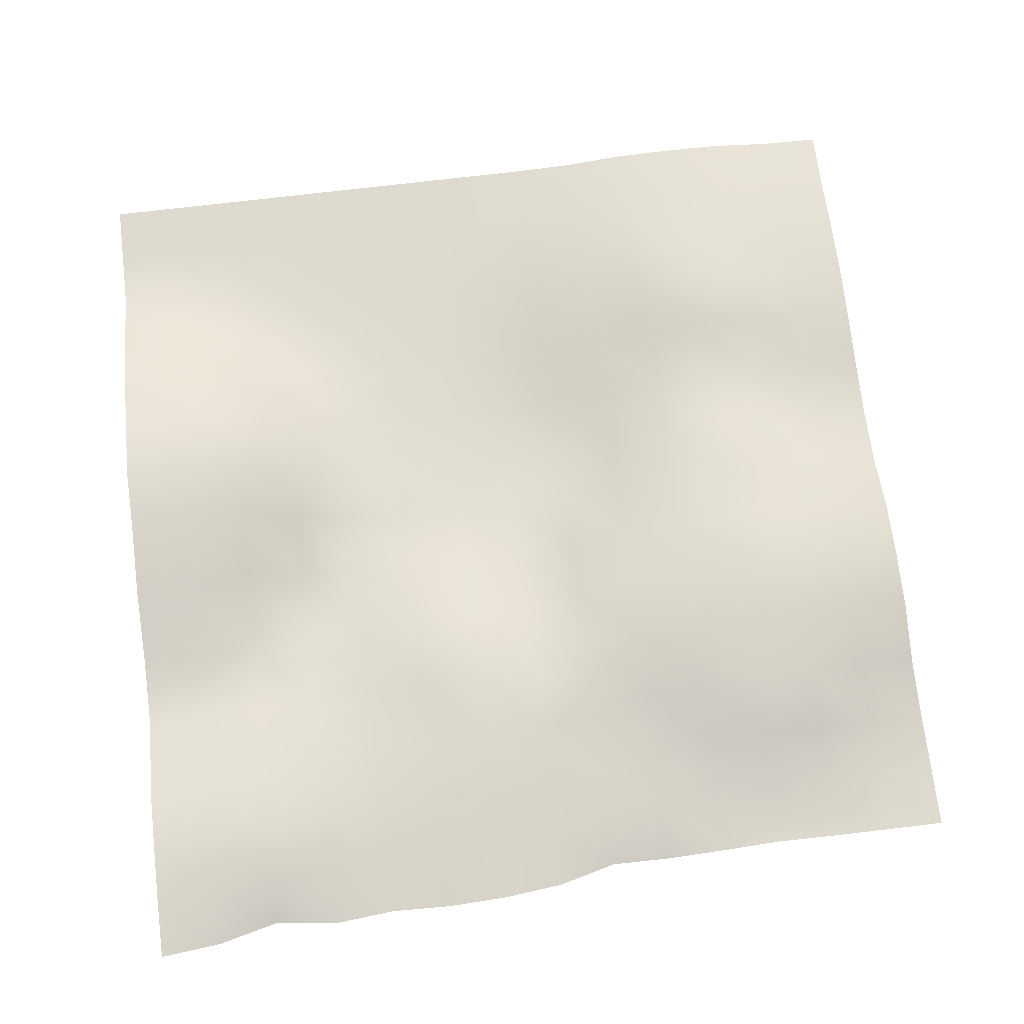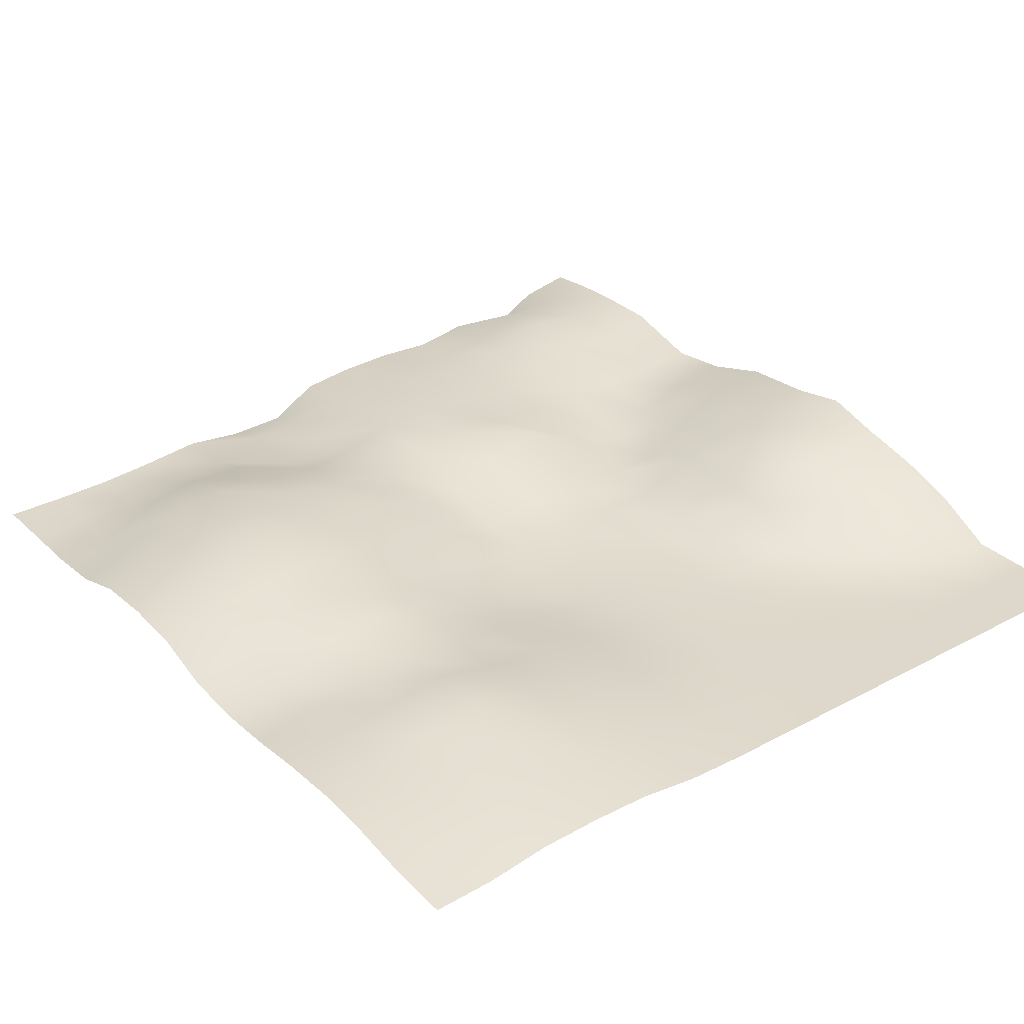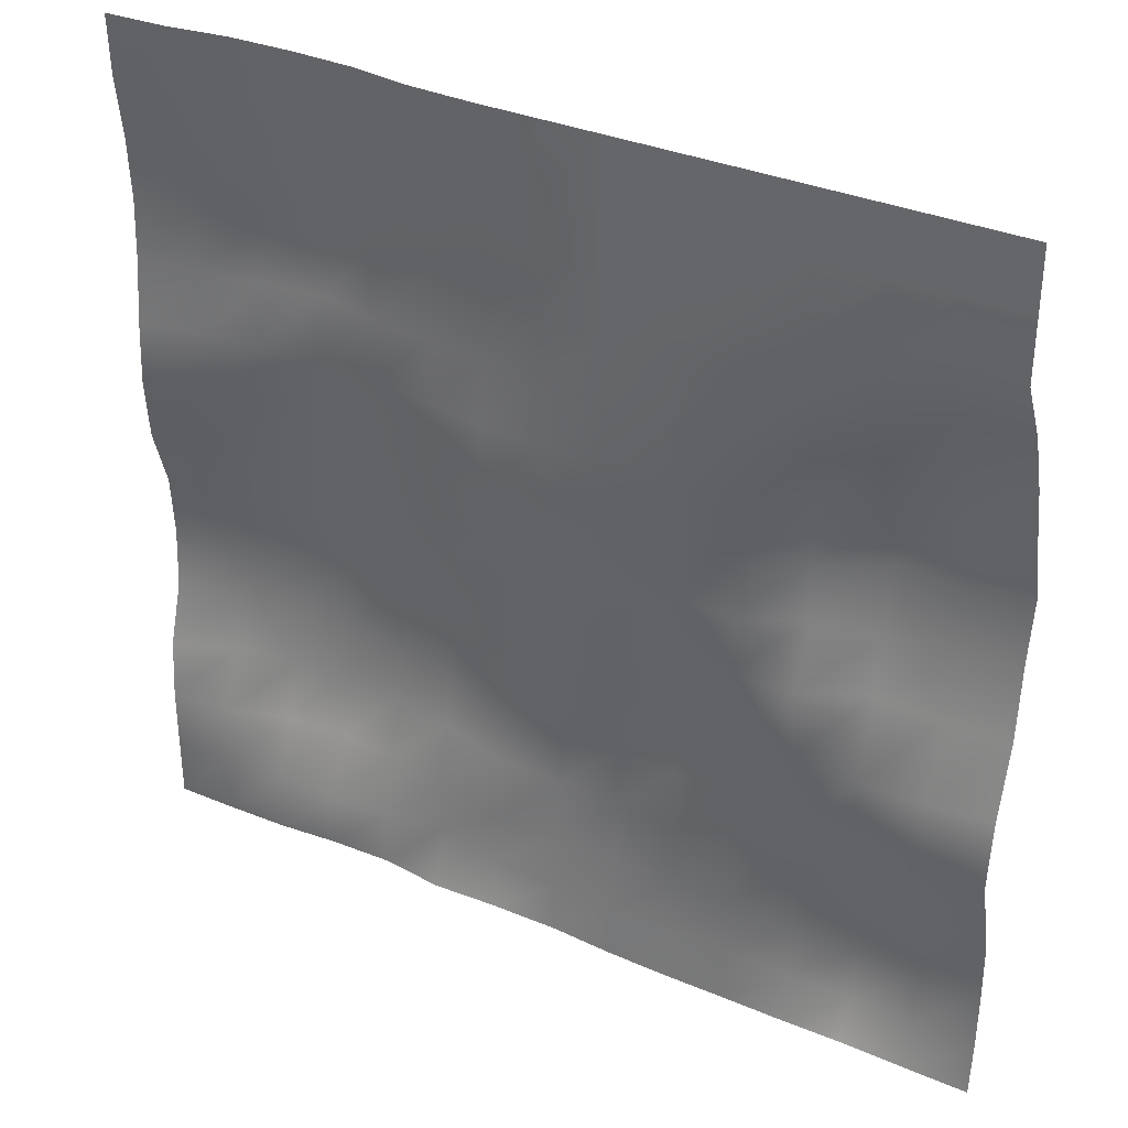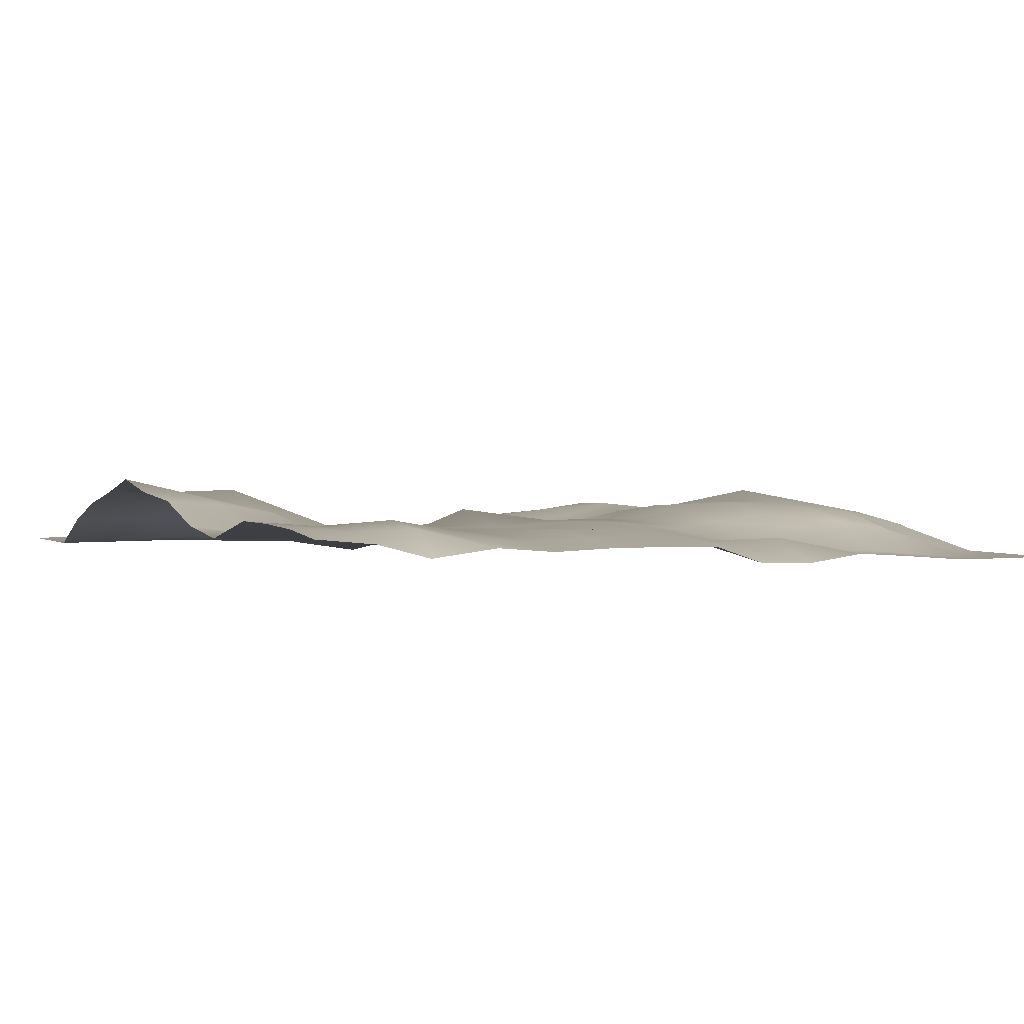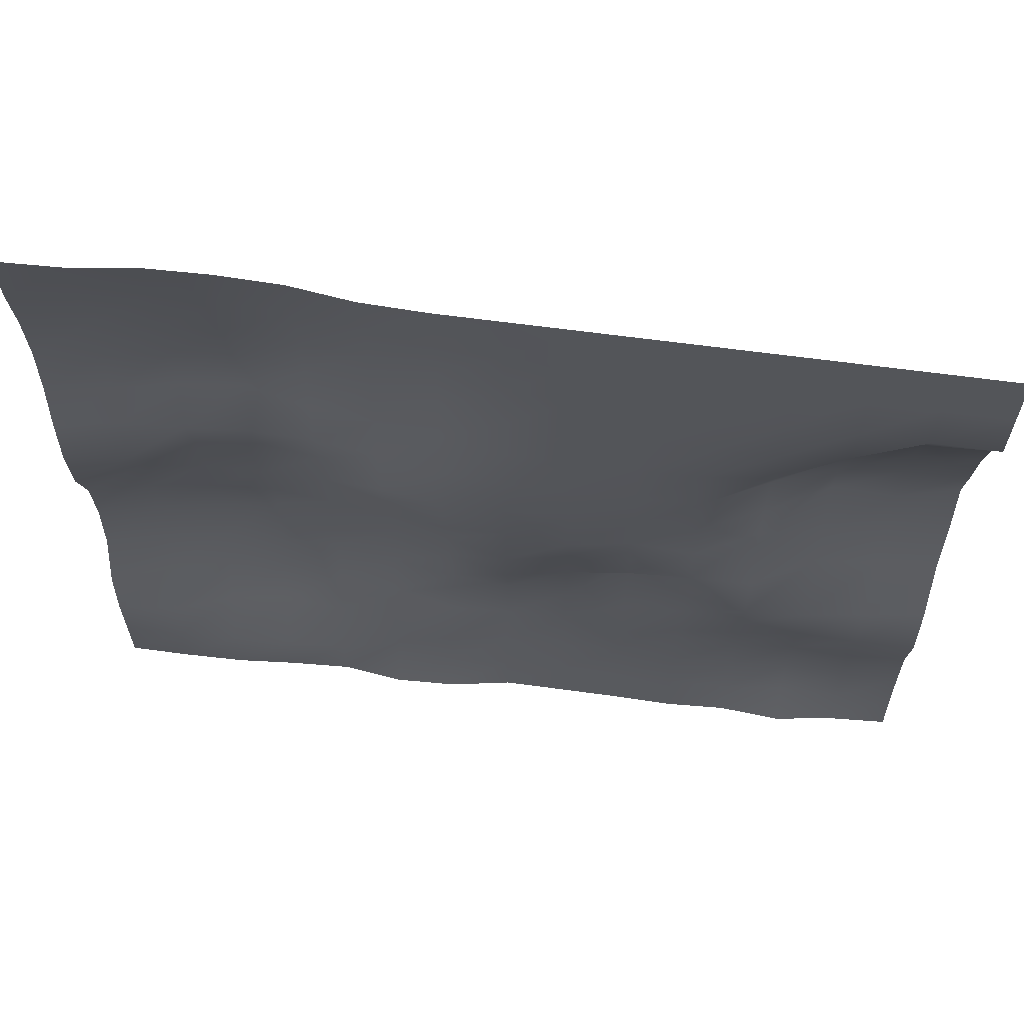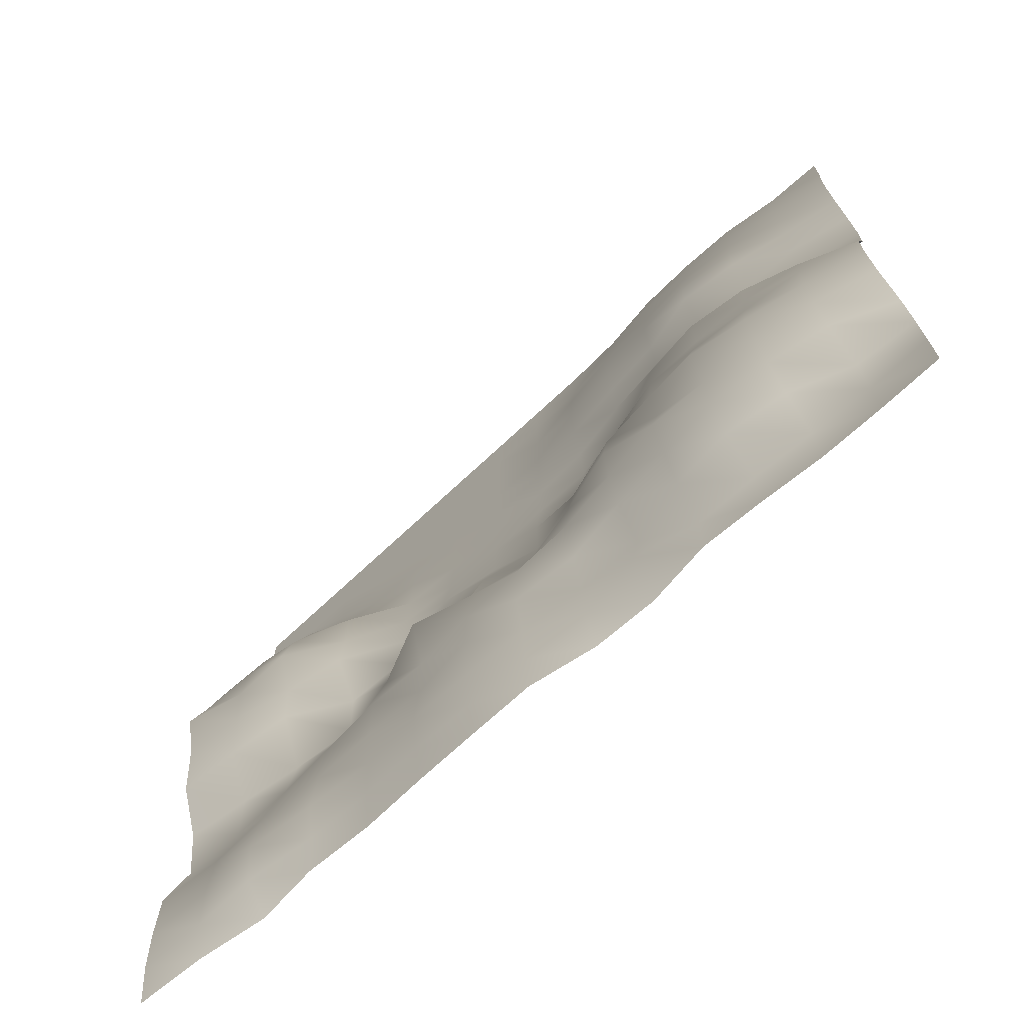
<metadata>
{"format":"obj","ext":"obj","renderer":"f3d","projection":"perspective","resolution":1024,"background":"white","views":[{"elev":71.0,"azim":173.1,"up":"+Y"},{"elev":31.5,"azim":-37.3,"up":"+Y"},{"elev":34.5,"azim":29.5,"up":"+Z"},{"elev":2.5,"azim":152.3,"up":"+Y"},{"elev":65.0,"azim":7.7,"up":"+Z"},{"elev":-71.7,"azim":-137.0,"up":"+Z"}]}
</metadata>
<code>
o Ground1_GroundMesh
v -100 0 -100
v -100 0 -85.71
v -100 0 -71.43
v -100 1.18 -57.14
v -100 5.557 -42.86
v -100 6.456 -28.57
v -100 5.557 -14.29
v -100 1.18 8e-06
v -100 0 14.29
v -100 0.8073 28.57
v -100 2.41 42.86
v -100 3.161 57.14
v -100 2.401 71.43
v -100 0.5084 85.71
v -100 0 100
v -85.71 0 -100
v -85.71 0 -85.71
v -85.71 1.18 -71.43
v -85.71 7.264 -57.14
v -85.71 9.22 -42.86
v -85.71 10.15 -28.57
v -85.71 9.311 -14.29
v -85.71 7.291 6e-06
v -85.71 1.902 14.29
v -85.71 3.592 28.57
v -85.71 4.787 42.86
v -85.71 4.59 57.14
v -85.71 4.405 71.43
v -85.71 3.146 85.71
v -85.71 0.5084 100
v -71.43 0.2877 -100
v -71.43 0.7942 -85.71
v -71.66 6.608 -72.13
v -71.7 10.06 -57.96
v -71.66 11.61 -43.55
v -71.43 12.82 -28.57
v -71.43 10.83 -14.29
v -71.43 9.091 5e-06
v -71.43 7.912 14.29
v -71.43 4.161 28.57
v -71.43 7.553 42.86
v -71.43 6.978 57.14
v -71.43 5.447 71.43
v -71.43 4.48 85.71
v -71.43 2.395 100
v -57.14 1.446 -100
v -57.44 1.977 -86.61
v -57.55 8.636 -72.65
v -57.58 11.77 -58.46
v -57.54 12.33 -44.06
v -57.44 15.17 -29.46
v -57.14 11.91 -14.29
v -57.14 9.435 4e-06
v -57.14 9.57 14.29
v -57.14 5.398 28.57
v -57.14 9.089 42.86
v -57.14 8.773 57.14
v -57.14 6.781 71.43
v -57.14 4.662 85.71
v -57.14 2.782 100
v -43.08 2.438 -100.7
v -43.26 2.428 -86.91
v -43.37 7.55 -72.97
v -43.42 10.2 -58.82
v -43.37 12.87 -44.39
v -43.26 9.932 -29.78
v -43.09 10.79 -14.98
v -42.86 9.265 3e-06
v -42.86 7.909 14.29
v -42.86 4.969 28.57
v -42.86 5.686 42.86
v -42.86 6.979 57.14
v -42.86 5.414 71.43
v -42.86 4.539 85.71
v -42.86 2.395 100
v -28.84 0.7335 -100.8
v -29 5.928 -87.01
v -29.12 3.739 -73.08
v -29.23 8.602 -59.12
v -29.13 10.75 -44.53
v -29.01 11.61 -29.89
v -28.84 9.419 -15.1
v -28.57 5.847 2e-06
v -28.57 1.97 14.29
v -28.57 3.278 28.57
v -28.57 4.223 42.86
v -28.57 4.491 57.14
v -28.57 4.523 71.43
v -28.57 3.146 85.71
v -28.57 0.5084 100
v -14.51 1.261 -100.7
v -14.84 4.537 -90.4
v -14.97 5.091 -77.12
v -15 7.36 -62.48
v -14.83 8.813 -45.11
v -14.69 7.413 -29.79
v -14.52 5.164 -14.99
v -14.29 0.8996 1e-06
v -14.29 0 14.29
v -14.29 0.7303 28.57
v -14.29 2.465 42.86
v -14.29 3.05 57.14
v -14.29 2.395 71.43
v -14.29 0.5084 85.71
v -14.29 0 100
v -0.2163 5.382 -104.9
v -0.5799 6.397 -92.93
v -0.7043 7.455 -79.51
v -0.718 9.179 -64.89
v -0.6198 9.534 -49.04
v -0.3592 4.423 -30.82
v -1e-06 1.134 -14.29
v 0 1.385 0
v 1e-06 0.1695 14.29
v 2e-06 0 28.57
v 3e-06 0 42.86
v 4e-06 0 57.14
v 5e-06 0 71.43
v 6e-06 0 85.71
v 8e-06 0 100
v 14 5.961 -106.4
v 13.93 7.134 -93.82
v 13.67 8.538 -80.91
v 13.66 9.942 -66.09
v 13.77 9.523 -50.04
v 14.12 7.791 -32.29
v 14.29 4.038 -14.29
v 14.29 0.375 -1e-06
v 14.29 0.2818 14.29
v 14.29 0 28.57
v 14.29 0 42.86
v 14.29 0 57.14
v 14.29 0 71.43
v 14.29 0 85.71
v 14.29 0 100
v 28.26 6.117 -107
v 28.18 7.773 -94.55
v 28.11 9.222 -81.81
v 28.18 8.275 -65.98
v 28.26 8.199 -49.81
v 28.38 11.85 -32.89
v 28.57 1.584 -14.29
v 28.57 2.676 -2e-06
v 28.57 0.8397 14.29
v 28.57 0.3302 28.57
v 28.57 0 42.86
v 28.57 0 57.14
v 28.57 0 71.43
v 28.57 0 85.71
v 28.57 0 100
v 42.57 5.656 -106.4
v 42.5 7.134 -93.82
v 42.46 7.808 -80.26
v 42.5 8.314 -65.25
v 42.57 8.547 -49.28
v 42.69 5.616 -32.29
v 42.86 2.313 -14.29
v 42.86 2.076 -3e-06
v 42.86 1.682 14.29
v 42.86 0.9871 28.57
v 42.86 0.5965 42.86
v 42.86 0 57.14
v 42.86 0 71.43
v 42.86 0 85.71
v 42.86 0 100
v 57.14 6.97 -107.9
v 57.05 8.061 -94.85
v 56.97 9.759 -82.49
v 56.88 9.03 -67.37
v 56.95 8.137 -51.45
v 57.12 2.425 -30.49
v 57.14 2.86 -14.29
v 57.14 9.127 -4e-06
v 57.14 8.074 14.29
v 57.14 8.232 28.57
v 57.14 2.149 42.86
v 57.14 0.2482 57.14
v 57.14 0 71.43
v 57.14 0 85.71
v 57.14 0 100
v 71.74 5.047 -105.7
v 71.63 10.93 -98.08
v 71.56 12.3 -85.35
v 71.47 10.99 -69.58
v 71.43 6.725 -49.75
v 71.46 4.636 -33.16
v 71.43 11.04 -15.03
v 71.43 11.66 -5e-06
v 71.43 15.96 14.29
v 71.43 13.35 28.57
v 71.43 8.9 42.86
v 71.43 1.832 57.14
v 71.43 0 71.43
v 71.43 0 85.71
v 71.43 0 100
v 86.19 8.669 -109.8
v 86.17 10.57 -97.65
v 86.12 11.1 -83.97
v 86.01 10.3 -68.79
v 85.76 6.749 -50.5
v 85.75 7.269 -34.63
v 85.74 13.55 -17.78
v 85.71 15.04 -6e-06
v 85.71 15.7 14.29
v 85.71 14.71 28.57
v 85.71 11.6 42.86
v 85.71 6.847 57.14
v 85.71 0 71.43
v 85.71 0 85.71
v 85.71 0 100
v 100.6 10.15 -111.4
v 100.5 11.53 -98.73
v 100.4 12.1 -85.1
v 100.3 12.09 -70.8
v 100.1 7.354 -51.18
v 100 9.365 -35.12
v 100 14.7 -18.35
v 100 16.26 -8e-06
v 100 19.06 14.29
v 100 15.33 28.57
v 100 12.19 42.86
v 100 7.455 57.14
v 100 0 71.43
v 100 0 85.71
v 100 0 100
f 1 2 17 16
f 2 3 18 17
f 3 4 19 18
f 4 5 20 19
f 5 6 21 20
f 6 7 22 21
f 7 8 23 22
f 8 9 24 23
f 9 10 25 24
f 10 11 26 25
f 11 12 27 26
f 12 13 28 27
f 13 14 29 28
f 14 15 30 29
f 16 17 32 31
f 17 18 33 32
f 18 19 34 33
f 19 20 35 34
f 20 21 36 35
f 21 22 37 36
f 22 23 38 37
f 23 24 39 38
f 24 25 40 39
f 25 26 41 40
f 26 27 42 41
f 27 28 43 42
f 28 29 44 43
f 29 30 45 44
f 31 32 47 46
f 32 33 48 47
f 33 34 49 48
f 34 35 50 49
f 35 36 51 50
f 36 37 52 51
f 37 38 53 52
f 38 39 54 53
f 39 40 55 54
f 40 41 56 55
f 41 42 57 56
f 42 43 58 57
f 43 44 59 58
f 44 45 60 59
f 46 47 62 61
f 47 48 63 62
f 48 49 64 63
f 49 50 65 64
f 50 51 66 65
f 51 52 67 66
f 52 53 68 67
f 53 54 69 68
f 54 55 70 69
f 55 56 71 70
f 56 57 72 71
f 57 58 73 72
f 58 59 74 73
f 59 60 75 74
f 61 62 77 76
f 62 63 78 77
f 63 64 79 78
f 64 65 80 79
f 65 66 81 80
f 66 67 82 81
f 67 68 83 82
f 68 69 84 83
f 69 70 85 84
f 70 71 86 85
f 71 72 87 86
f 72 73 88 87
f 73 74 89 88
f 74 75 90 89
f 76 77 92 91
f 77 78 93 92
f 78 79 94 93
f 79 80 95 94
f 80 81 96 95
f 81 82 97 96
f 82 83 98 97
f 83 84 99 98
f 84 85 100 99
f 85 86 101 100
f 86 87 102 101
f 87 88 103 102
f 88 89 104 103
f 89 90 105 104
f 91 92 107 106
f 92 93 108 107
f 93 94 109 108
f 94 95 110 109
f 95 96 111 110
f 96 97 112 111
f 97 98 113 112
f 98 99 114 113
f 99 100 115 114
f 100 101 116 115
f 101 102 117 116
f 102 103 118 117
f 103 104 119 118
f 104 105 120 119
f 106 107 122 121
f 107 108 123 122
f 108 109 124 123
f 109 110 125 124
f 110 111 126 125
f 111 112 127 126
f 112 113 128 127
f 113 114 129 128
f 114 115 130 129
f 115 116 131 130
f 116 117 132 131
f 117 118 133 132
f 118 119 134 133
f 119 120 135 134
f 121 122 137 136
f 122 123 138 137
f 123 124 139 138
f 124 125 140 139
f 125 126 141 140
f 126 127 142 141
f 127 128 143 142
f 128 129 144 143
f 129 130 145 144
f 130 131 146 145
f 131 132 147 146
f 132 133 148 147
f 133 134 149 148
f 134 135 150 149
f 136 137 152 151
f 137 138 153 152
f 138 139 154 153
f 139 140 155 154
f 140 141 156 155
f 141 142 157 156
f 142 143 158 157
f 143 144 159 158
f 144 145 160 159
f 145 146 161 160
f 146 147 162 161
f 147 148 163 162
f 148 149 164 163
f 149 150 165 164
f 151 152 167 166
f 152 153 168 167
f 153 154 169 168
f 154 155 170 169
f 155 156 171 170
f 156 157 172 171
f 157 158 173 172
f 158 159 174 173
f 159 160 175 174
f 160 161 176 175
f 161 162 177 176
f 162 163 178 177
f 163 164 179 178
f 164 165 180 179
f 166 167 182 181
f 167 168 183 182
f 168 169 184 183
f 169 170 185 184
f 170 171 186 185
f 171 172 187 186
f 172 173 188 187
f 173 174 189 188
f 174 175 190 189
f 175 176 191 190
f 176 177 192 191
f 177 178 193 192
f 178 179 194 193
f 179 180 195 194
f 181 182 197 196
f 182 183 198 197
f 183 184 199 198
f 184 185 200 199
f 185 186 201 200
f 186 187 202 201
f 187 188 203 202
f 188 189 204 203
f 189 190 205 204
f 190 191 206 205
f 191 192 207 206
f 192 193 208 207
f 193 194 209 208
f 194 195 210 209
f 196 197 212 211
f 197 198 213 212
f 198 199 214 213
f 199 200 215 214
f 200 201 216 215
f 201 202 217 216
f 202 203 218 217
f 203 204 219 218
f 204 205 220 219
f 205 206 221 220
f 206 207 222 221
f 207 208 223 222
f 208 209 224 223
f 209 210 225 224

</code>
